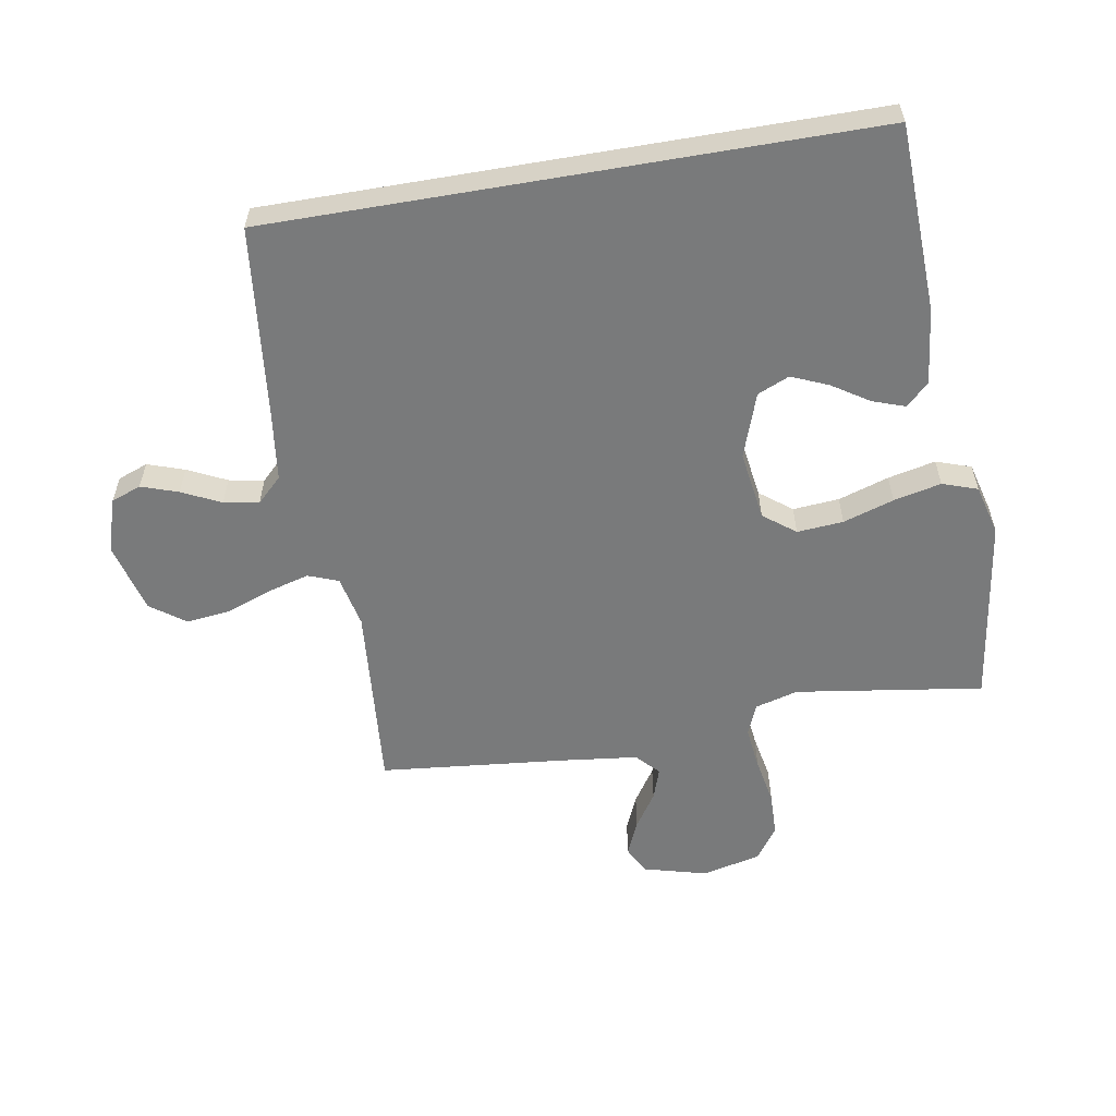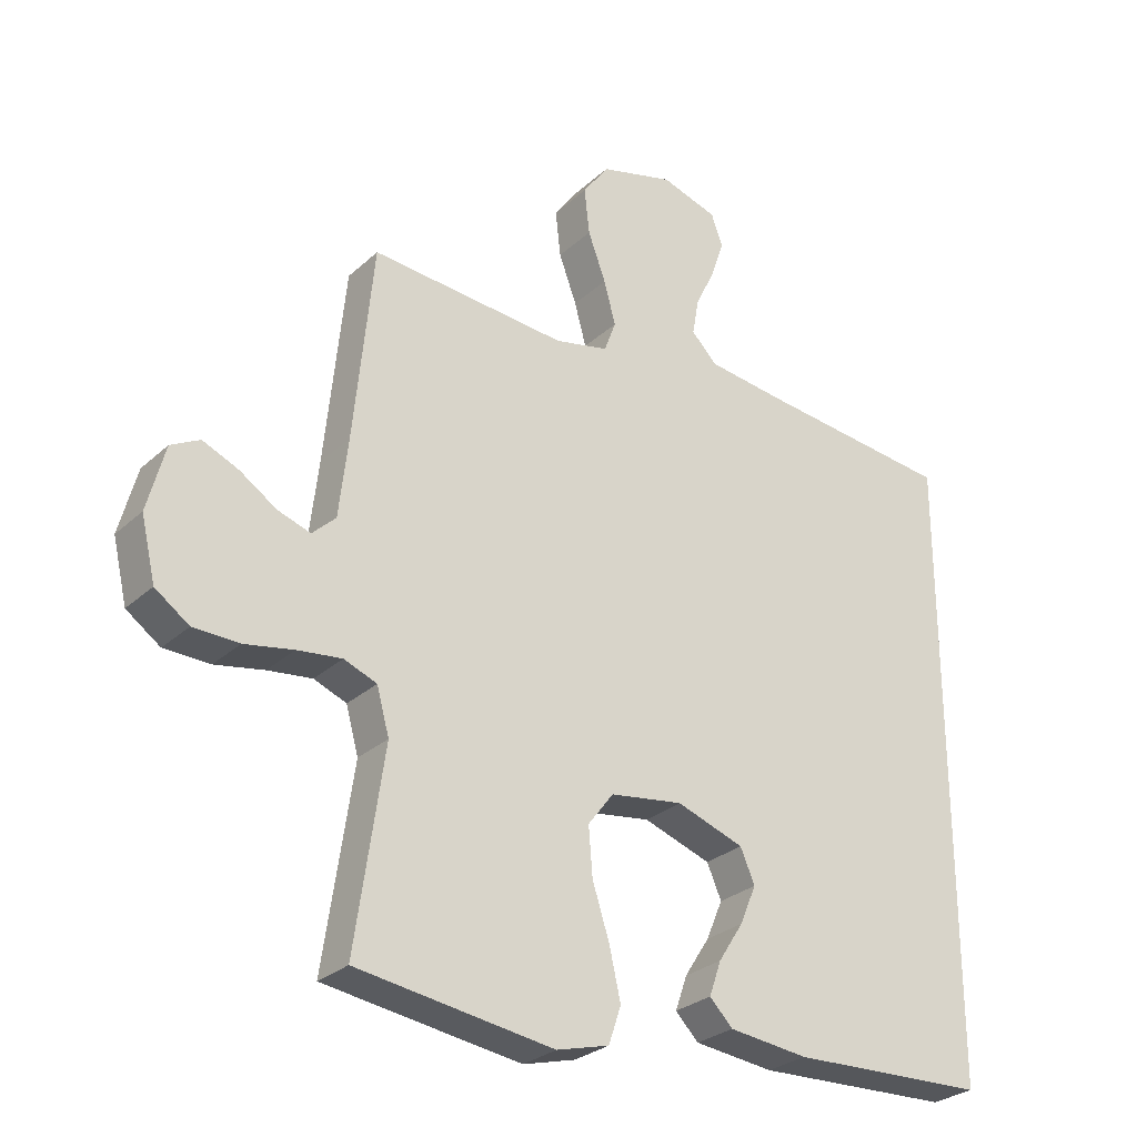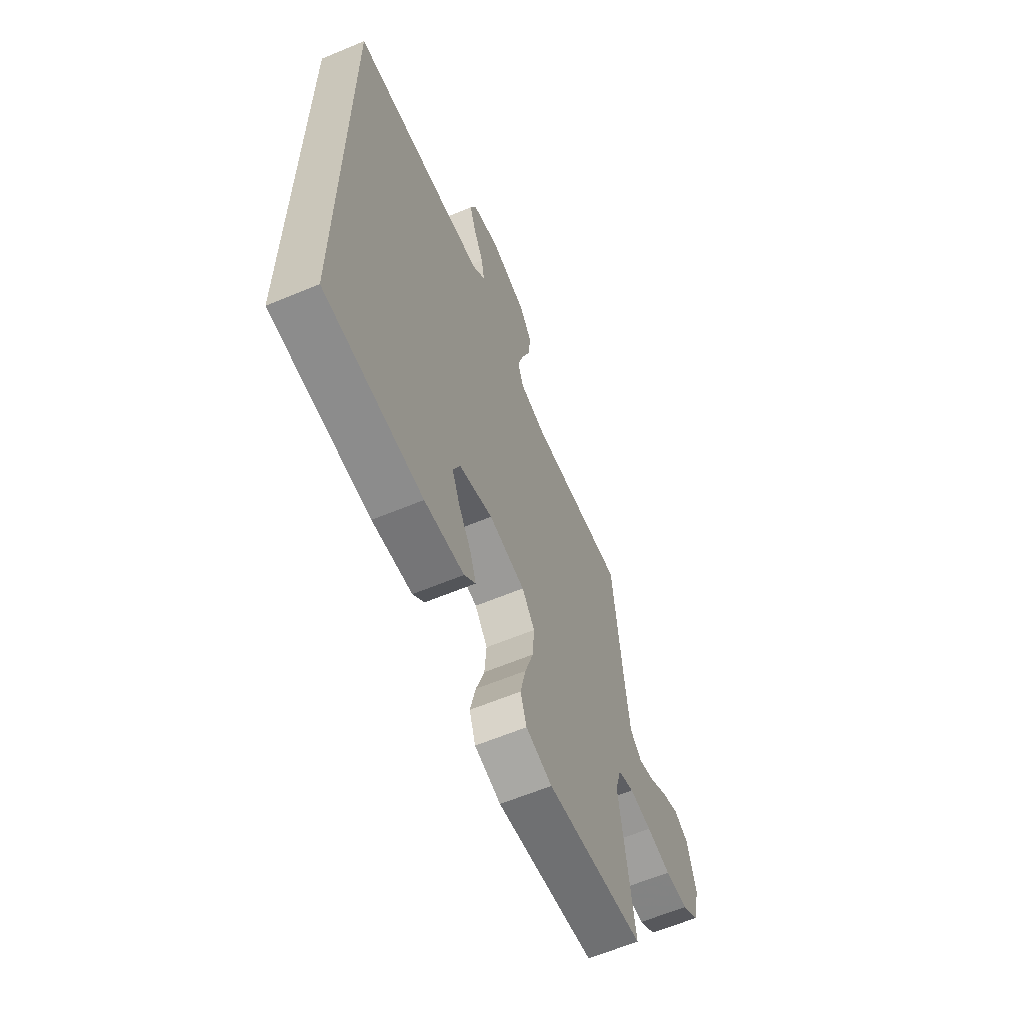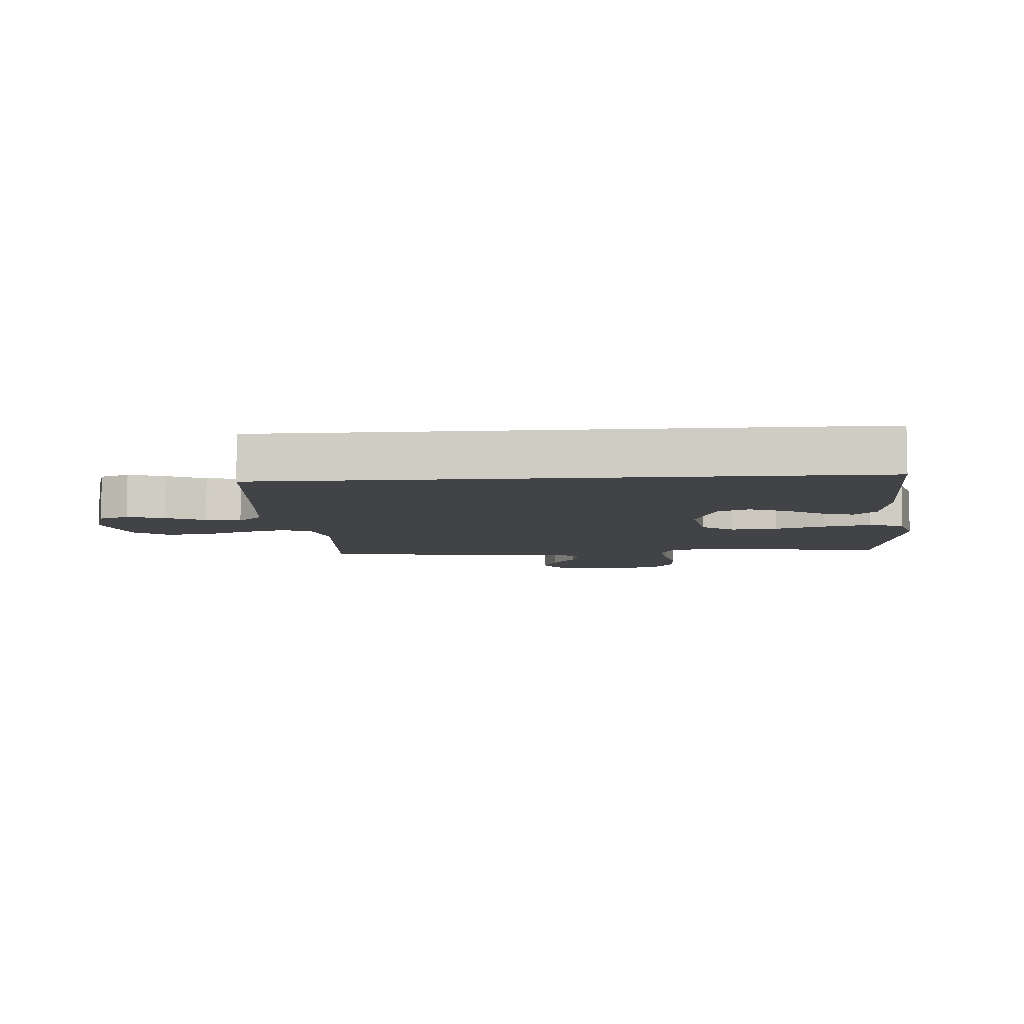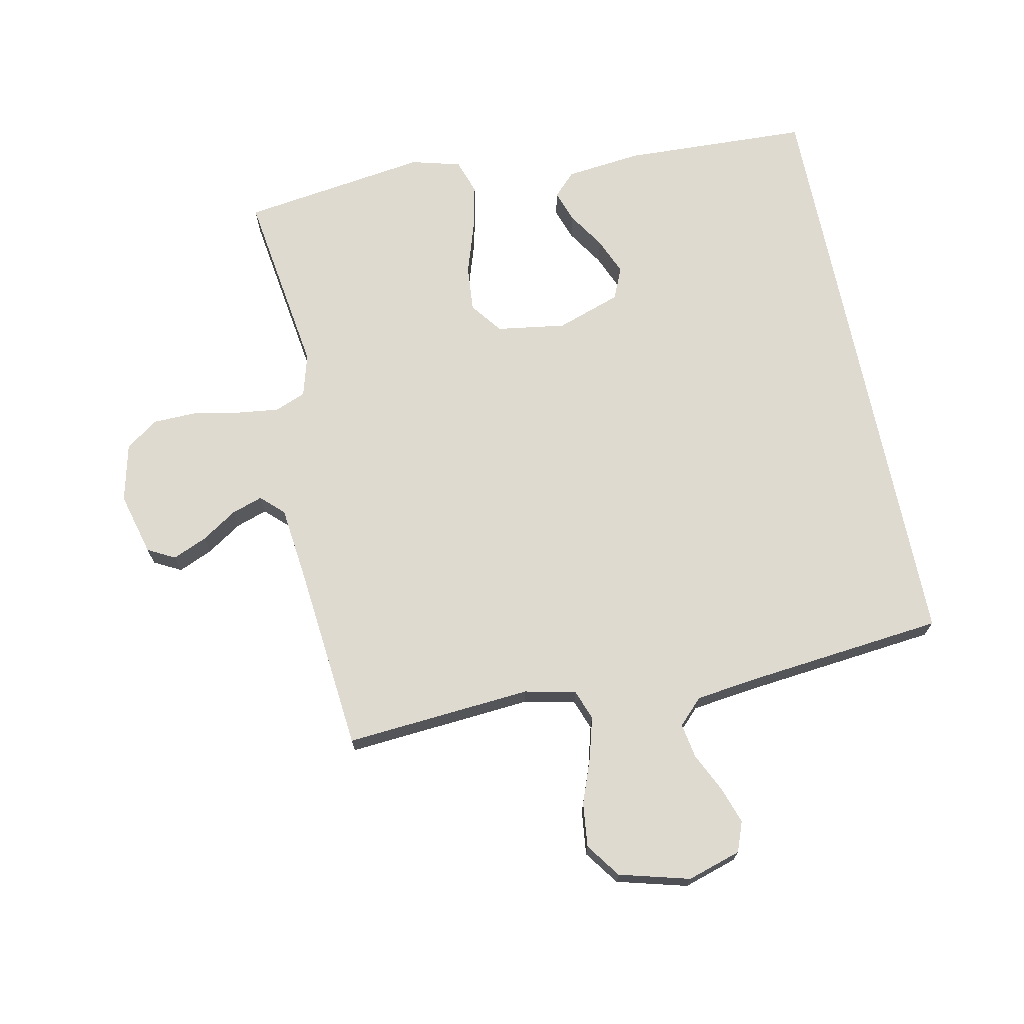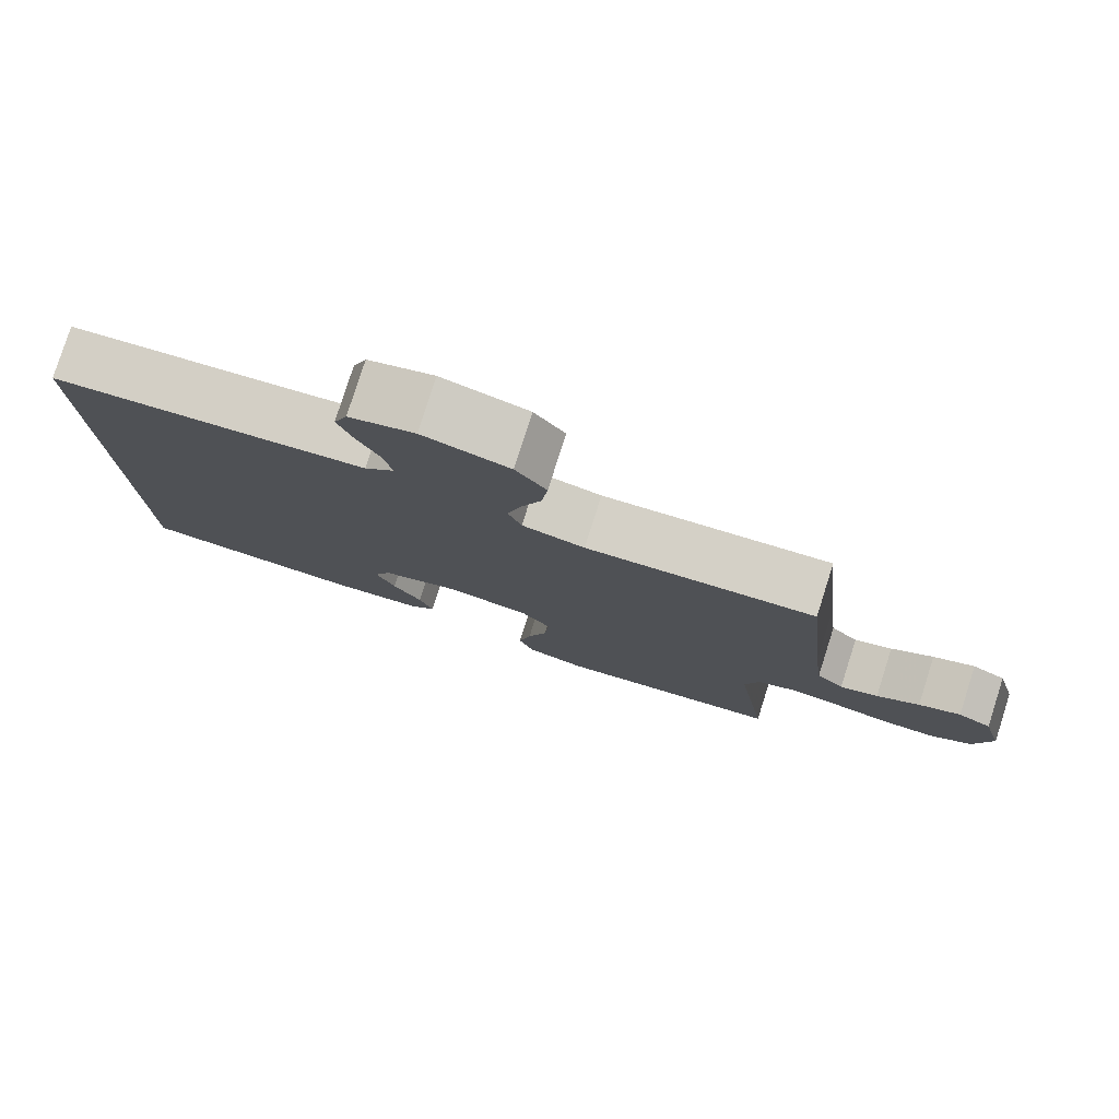
<metadata>
{"format":"obj","ext":"obj","renderer":"f3d","projection":"perspective","resolution":1024,"background":"white","views":[{"elev":-58.0,"azim":99.7,"up":"+Y"},{"elev":-28.0,"azim":-36.6,"up":"+Z"},{"elev":-62.4,"azim":112.9,"up":"+Z"},{"elev":-7.2,"azim":94.4,"up":"+Y"},{"elev":70.7,"azim":-11.5,"up":"+Y"},{"elev":79.4,"azim":-162.3,"up":"+Z"}]}
</metadata>
<code>
v -0.5 0.07 -0.5
v -0.456 0.07 -0.2
v -0.475 0.07 -0.131
v -0.525 0.07 -0.111
v -0.593 0.07 -0.119
v -0.668 0.07 -0.133
v -0.738 0.07 -0.131
v -0.79 0.07 -0.094
v -0.812 0.07 0
v -0.785 0.07 0.101
v -0.741 0.07 0.124
v -0.686 0.07 0.1
v -0.63 0.07 0.063
v -0.58 0.07 0.046
v -0.544 0.07 0.08
v -0.53 0.07 0.2
v -0.5 0.07 0.5
v -0.2 0.07 0.475
v -0.118 0.07 0.493
v -0.1 0.07 0.541
v -0.118 0.07 0.607
v -0.145 0.07 0.68
v -0.153 0.07 0.751
v -0.113 0.07 0.806
v 0 0.07 0.836
v 0.086 0.07 0.809
v 0.104 0.07 0.761
v 0.084 0.07 0.702
v 0.054 0.07 0.64
v 0.044 0.07 0.584
v 0.083 0.07 0.544
v 0.2 0.07 0.529
v 0.5 0.07 0.496
v 0.5 0.07 -0.465
v 0.2 0.07 -0.476
v 0.079 0.07 -0.462
v 0.044 0.07 -0.426
v 0.062 0.07 -0.374
v 0.1 0.07 -0.315
v 0.125 0.07 -0.256
v 0.103 0.07 -0.205
v 0 0.07 -0.169
v -0.111 0.07 -0.185
v -0.15 0.07 -0.236
v -0.144 0.07 -0.31
v -0.118 0.07 -0.391
v -0.101 0.07 -0.467
v -0.12 0.07 -0.523
v -0.2 0.07 -0.544
v -0.5 0 -0.5
v -0.456 0 -0.2
v -0.475 0 -0.131
v -0.525 0 -0.111
v -0.593 0 -0.119
v -0.668 0 -0.133
v -0.738 0 -0.131
v -0.79 0 -0.094
v -0.812 0 0
v -0.785 0 0.101
v -0.741 0 0.124
v -0.686 0 0.1
v -0.63 0 0.063
v -0.58 0 0.046
v -0.544 0 0.08
v -0.53 0 0.2
v -0.5 0 0.5
v -0.2 0 0.475
v -0.118 0 0.493
v -0.1 0 0.541
v -0.118 0 0.607
v -0.145 0 0.68
v -0.153 0 0.751
v -0.113 0 0.806
v 0 0 0.836
v 0.086 0 0.809
v 0.104 0 0.761
v 0.084 0 0.702
v 0.054 0 0.64
v 0.044 0 0.584
v 0.083 0 0.544
v 0.2 0 0.529
v 0.5 0 0.496
v 0.5 0 -0.465
v 0.2 0 -0.476
v 0.079 0 -0.462
v 0.044 0 -0.426
v 0.062 0 -0.374
v 0.1 0 -0.315
v 0.125 0 -0.256
v 0.103 0 -0.205
v 0 0 -0.169
v -0.111 0 -0.185
v -0.15 0 -0.236
v -0.144 0 -0.31
v -0.118 0 -0.391
v -0.101 0 -0.467
v -0.12 0 -0.523
v -0.2 0 -0.544
f 49 1 2
f 48 49 2
f 47 48 2
f 46 47 2
f 45 46 2
f 44 45 2 3
f 43 44 3 4
f 42 43 4
f 37 38 39
f 36 37 39
f 35 36 39
f 34 35 39
f 34 39 40
f 34 40 41
f 33 34 41
f 32 33 41
f 27 28 29
f 26 27 29
f 25 26 29
f 24 25 29
f 23 24 29
f 22 23 29
f 21 22 29
f 20 21 29 30
f 19 20 30 31
f 16 17 18
f 15 16 18 19
f 11 12 13
f 10 11 13
f 9 10 13
f 8 9 13
f 7 8 13
f 6 7 13
f 5 6 13
f 4 5 13 14
f 42 4 14 15
f 32 41 42
f 31 32 42
f 19 31 42
f 15 19 42
f 51 50 98
f 51 98 97
f 51 97 96
f 51 96 95
f 51 95 94
f 52 51 94 93
f 53 52 93 92
f 53 92 91
f 88 87 86
f 88 86 85
f 88 85 84
f 88 84 83
f 89 88 83
f 90 89 83
f 90 83 82
f 90 82 81
f 78 77 76
f 78 76 75
f 78 75 74
f 78 74 73
f 78 73 72
f 78 72 71
f 78 71 70
f 79 78 70 69
f 80 79 69 68
f 67 66 65
f 68 67 65 64
f 62 61 60
f 62 60 59
f 62 59 58
f 62 58 57
f 62 57 56
f 62 56 55
f 62 55 54
f 63 62 54 53
f 64 63 53 91
f 91 90 81
f 91 81 80
f 91 80 68
f 91 68 64
f 1 50 51 2
f 2 51 52 3
f 3 52 53 4
f 4 53 54 5
f 5 54 55 6
f 6 55 56 7
f 7 56 57 8
f 8 57 58 9
f 9 58 59 10
f 10 59 60 11
f 11 60 61 12
f 12 61 62 13
f 13 62 63 14
f 14 63 64 15
f 15 64 65 16
f 16 65 66 17
f 17 66 67 18
f 18 67 68 19
f 19 68 69 20
f 20 69 70 21
f 21 70 71 22
f 22 71 72 23
f 23 72 73 24
f 24 73 74 25
f 25 74 75 26
f 26 75 76 27
f 27 76 77 28
f 28 77 78 29
f 29 78 79 30
f 30 79 80 31
f 31 80 81 32
f 32 81 82 33
f 33 82 83 34
f 34 83 84 35
f 35 84 85 36
f 36 85 86 37
f 37 86 87 38
f 38 87 88 39
f 39 88 89 40
f 40 89 90 41
f 41 90 91 42
f 42 91 92 43
f 43 92 93 44
f 44 93 94 45
f 45 94 95 46
f 46 95 96 47
f 47 96 97 48
f 48 97 98 49
f 49 98 50 1

</code>
